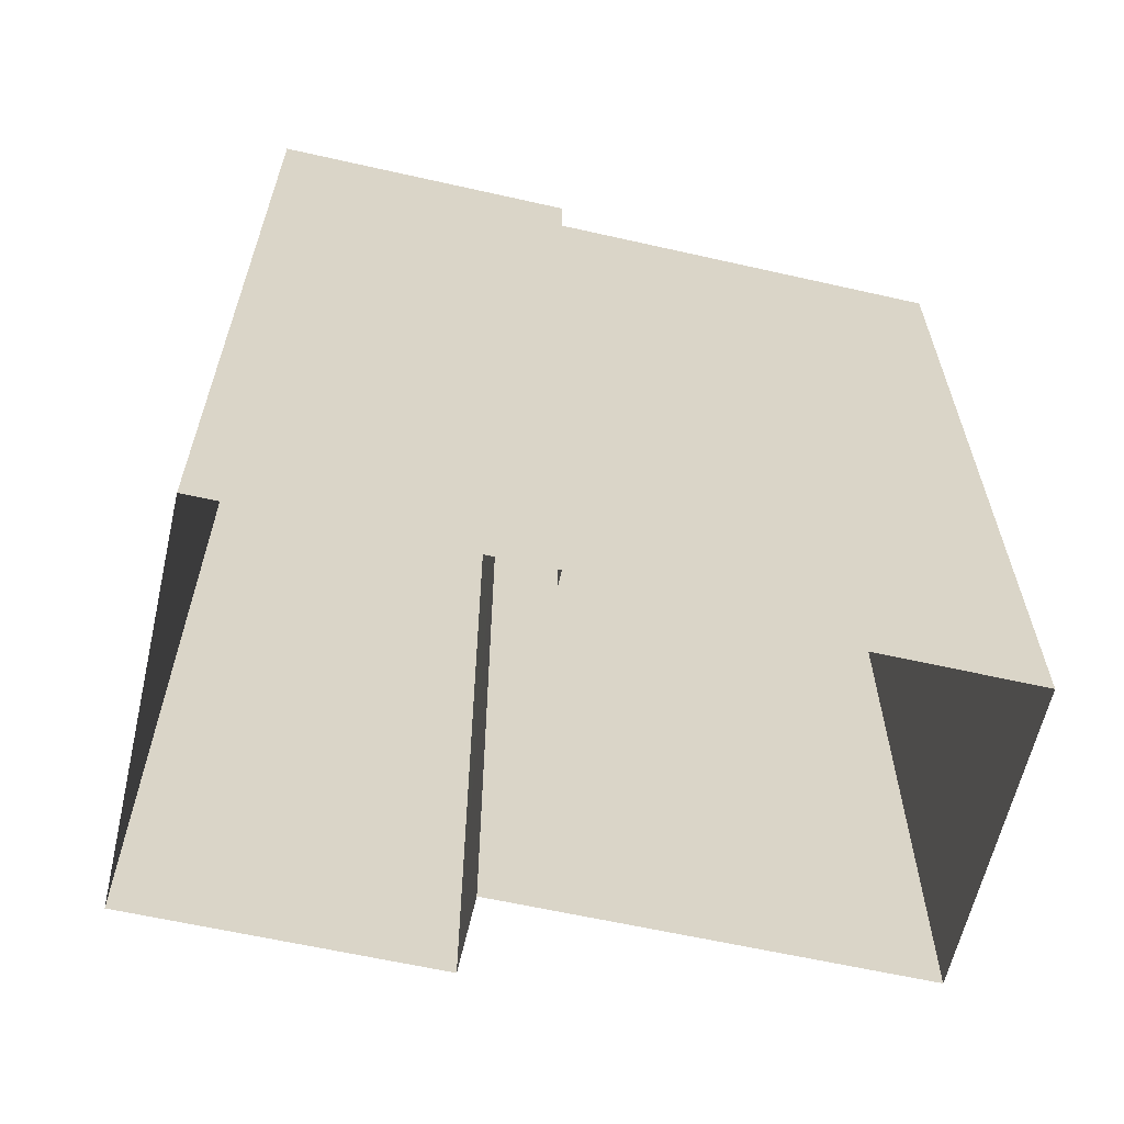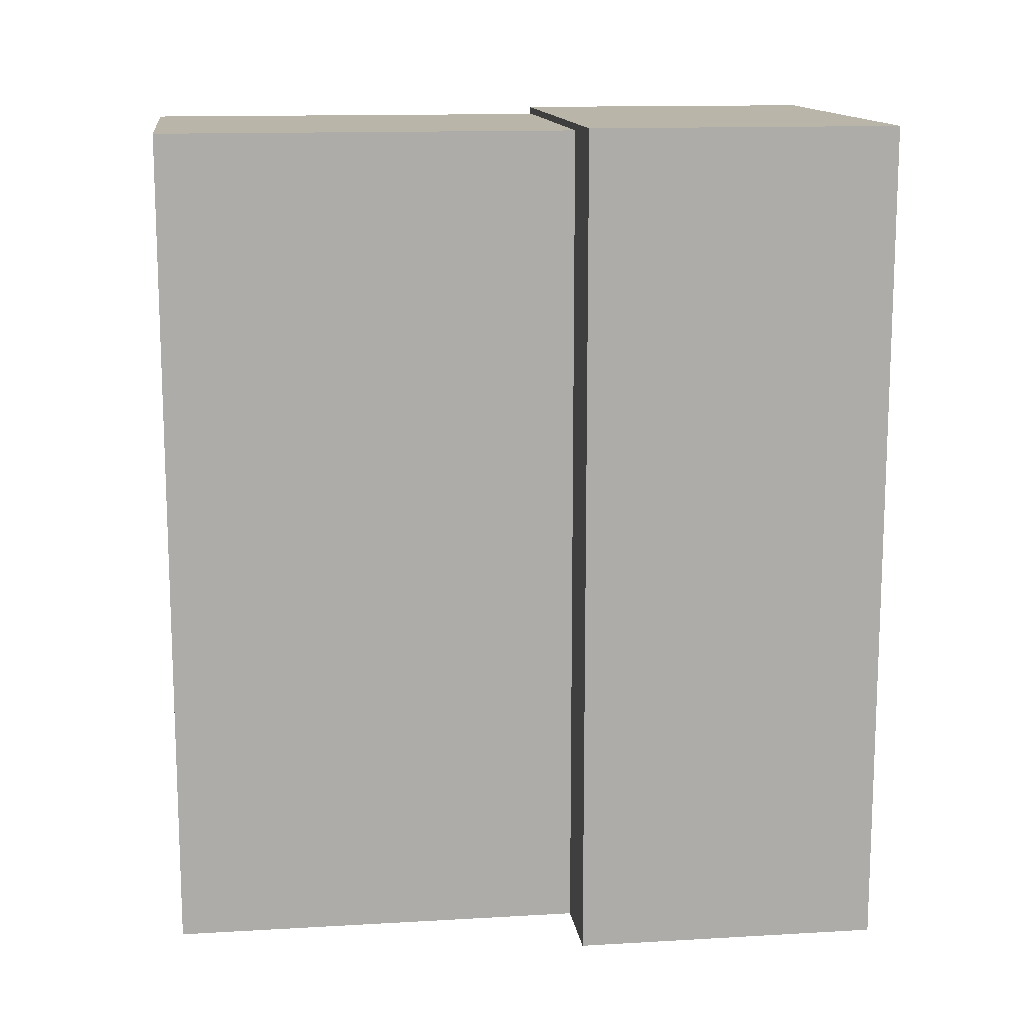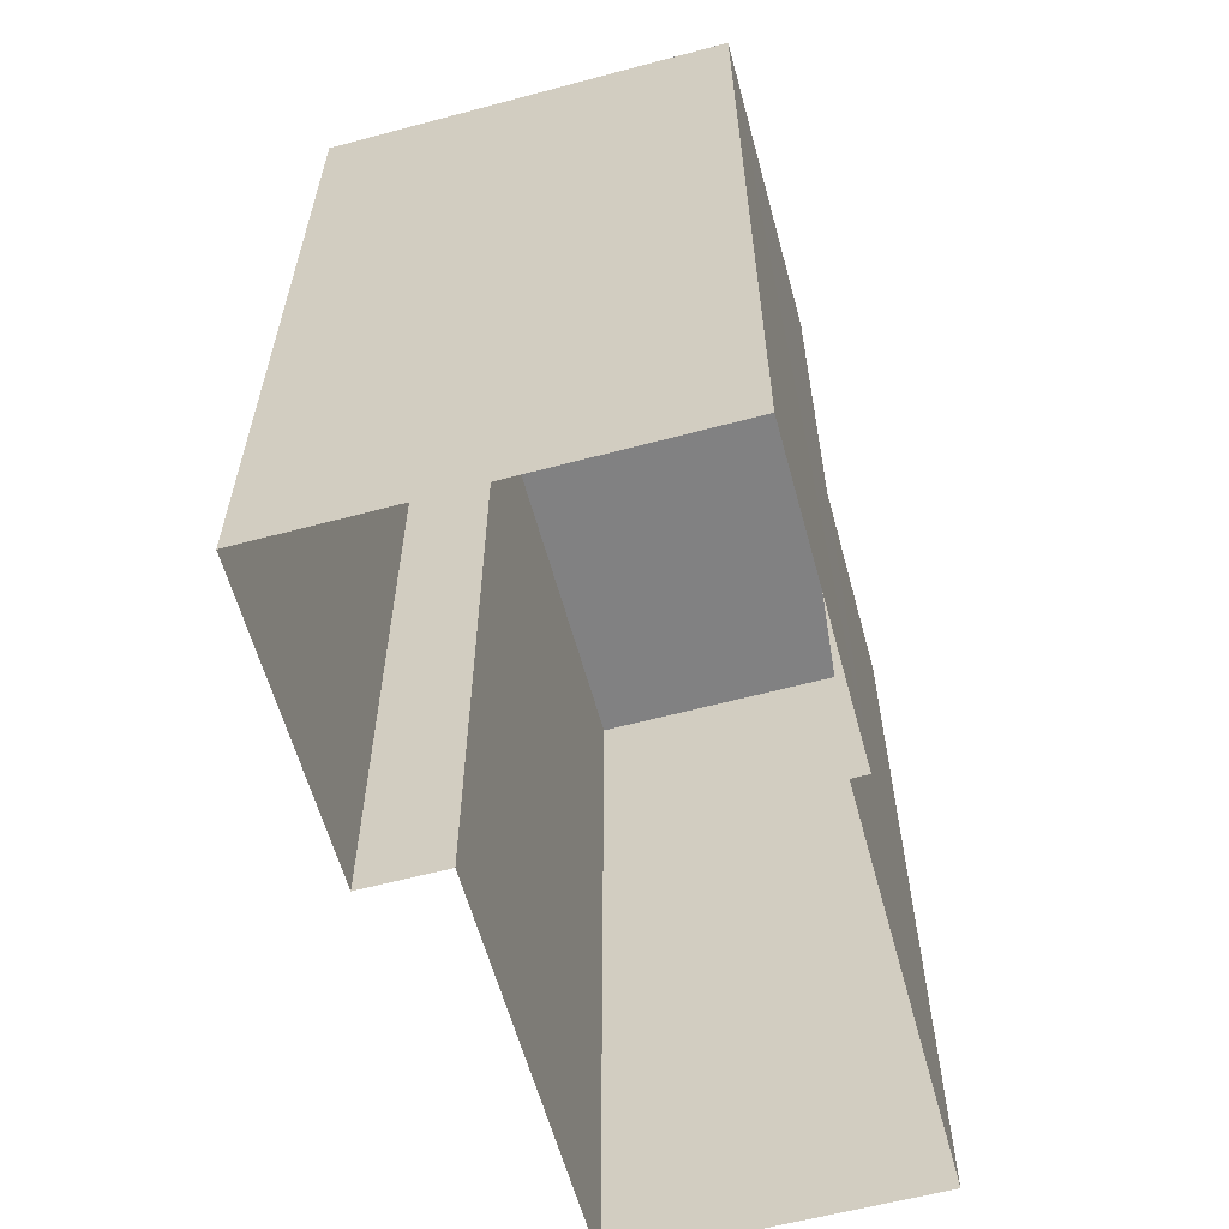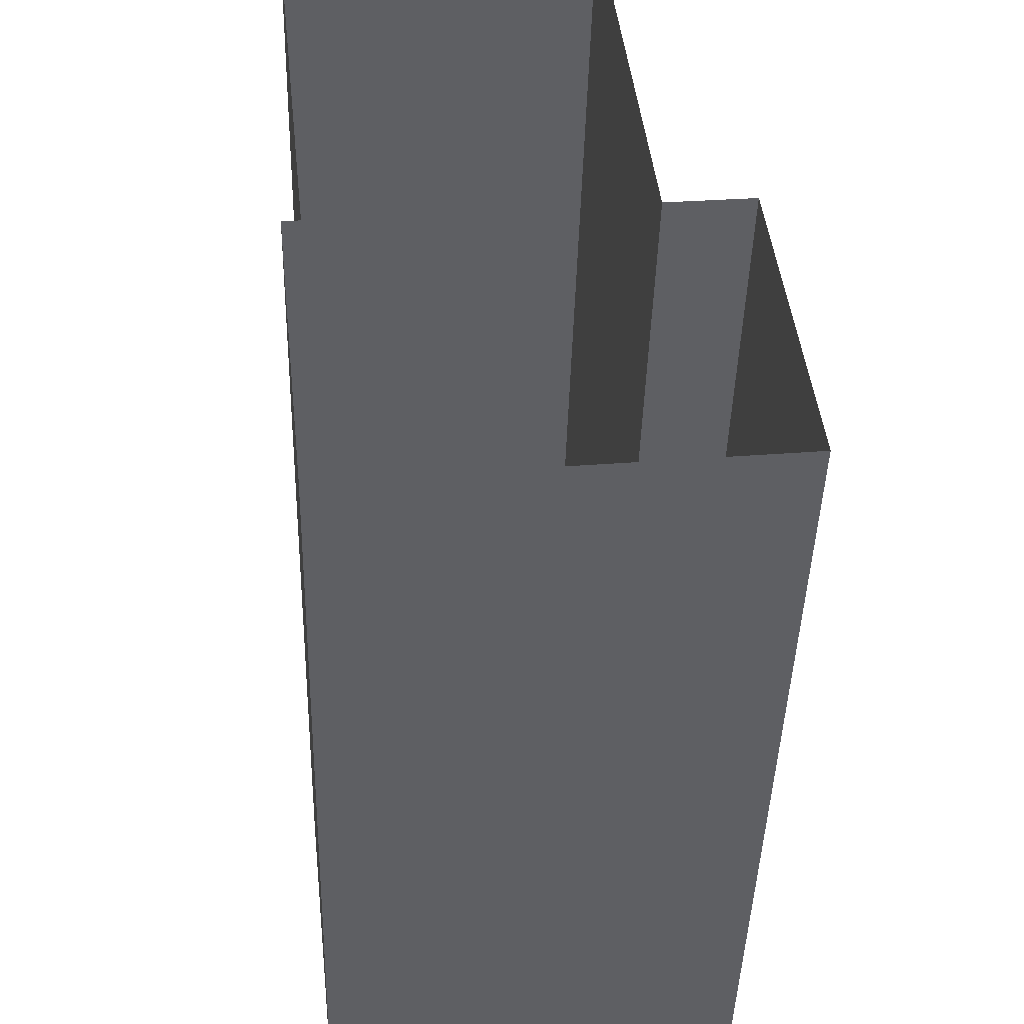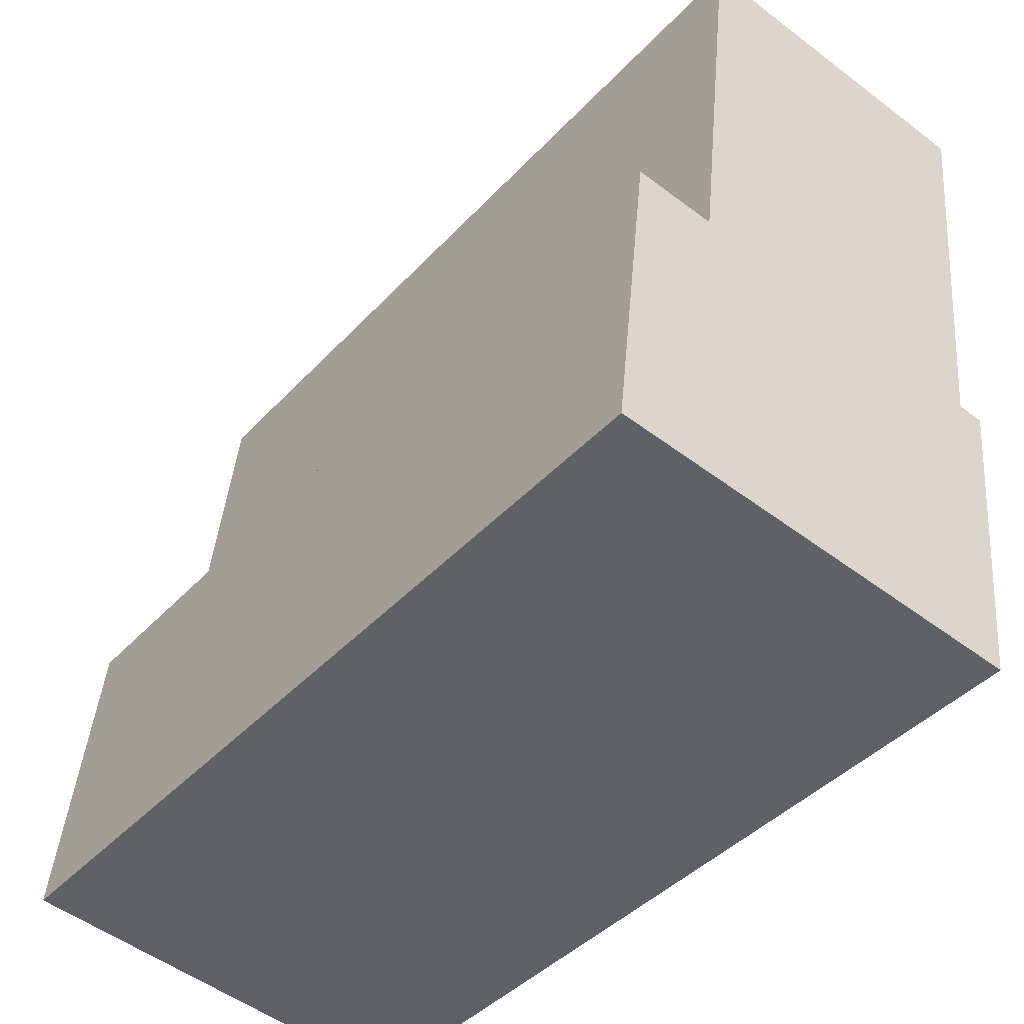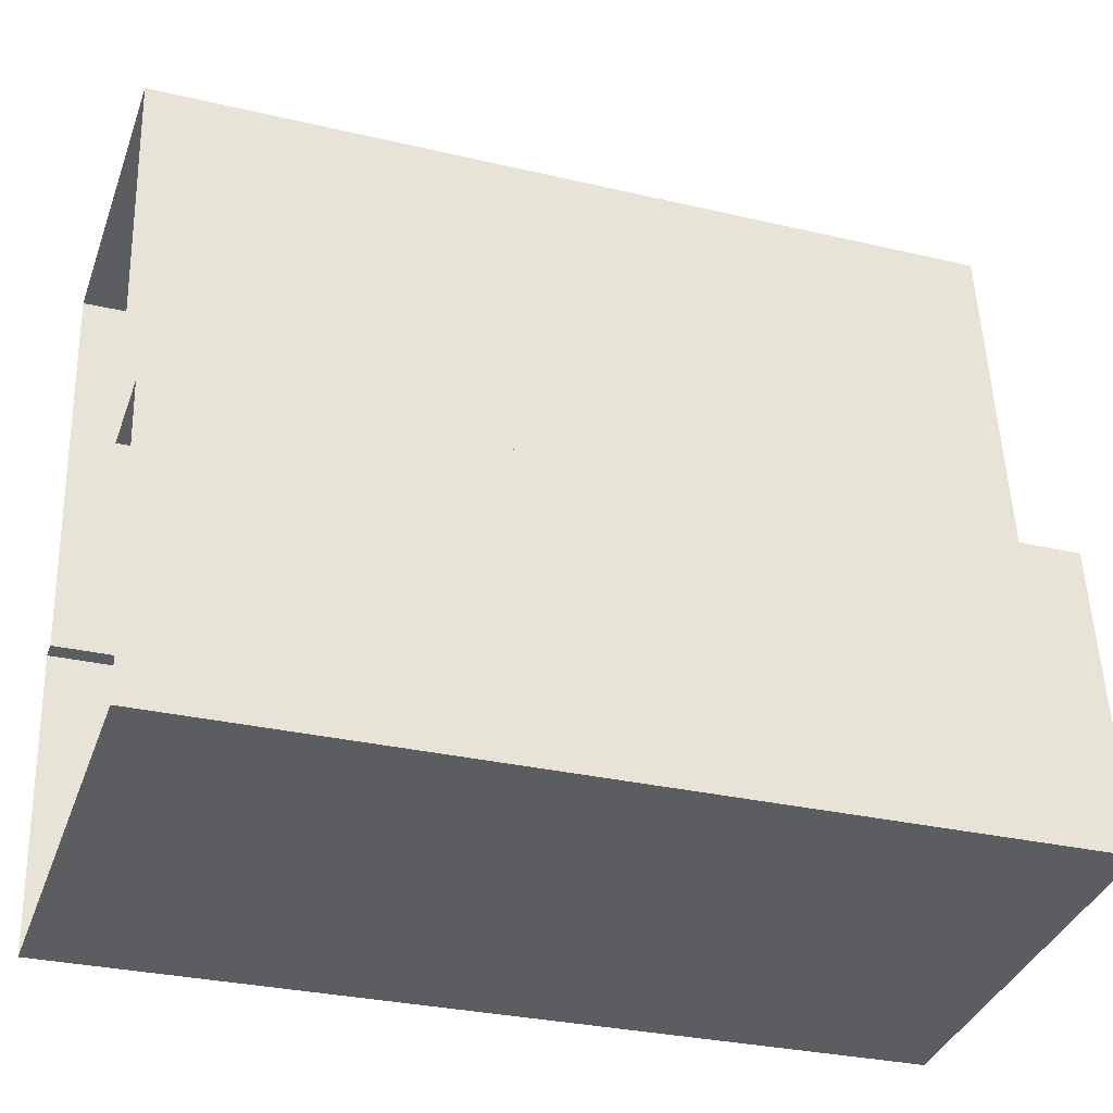
<metadata>
{"format":"obj","ext":"obj","renderer":"f3d","projection":"perspective","resolution":1024,"background":"white","views":[{"elev":-62.0,"azim":70.8,"up":"+Z"},{"elev":13.4,"azim":-103.8,"up":"+Z"},{"elev":-60.5,"azim":9.0,"up":"+Z"},{"elev":-43.7,"azim":178.5,"up":"+Y"},{"elev":-42.3,"azim":-38.7,"up":"+Y"},{"elev":-30.2,"azim":-108.9,"up":"+Y"}]}
</metadata>
<code>
v -8062 -3.915e+04 5.864
v -8063 -3.916e+04 5.863
v -8068 -3.915e+04 5.864
v -8068 -3.916e+04 5.863
v -8070 -3.916e+04 5.863
v -8070 -3.916e+04 5.862
v -8063 -3.916e+04 5.863
v -8063 -3.916e+04 5.863
v -8070 -3.916e+04 20.47
v -8070 -3.916e+04 20.47
v -8064 -3.916e+04 20.47
v -8063 -3.916e+04 20.47
v -8063 -3.916e+04 20.35
v -8062 -3.915e+04 20.35
v -8068 -3.915e+04 20.35
v -8068 -3.916e+04 20.35
f 1 2 3
f 3 2 4
f 5 4 6
f 2 7 8
f 6 4 8
f 4 2 8
f 9 10 11
f 12 9 11
f 13 14 15
f 16 13 15
f 10 6 8
f 11 10 8
f 10 5 6
f 10 9 5
f 4 5 16
f 5 9 16
f 2 13 7
f 16 9 12
f 13 16 12
f 7 13 12
f 11 8 7
f 12 11 7
f 16 15 3
f 4 16 3
f 15 1 3
f 15 14 1
f 13 1 14
f 13 2 1

</code>
